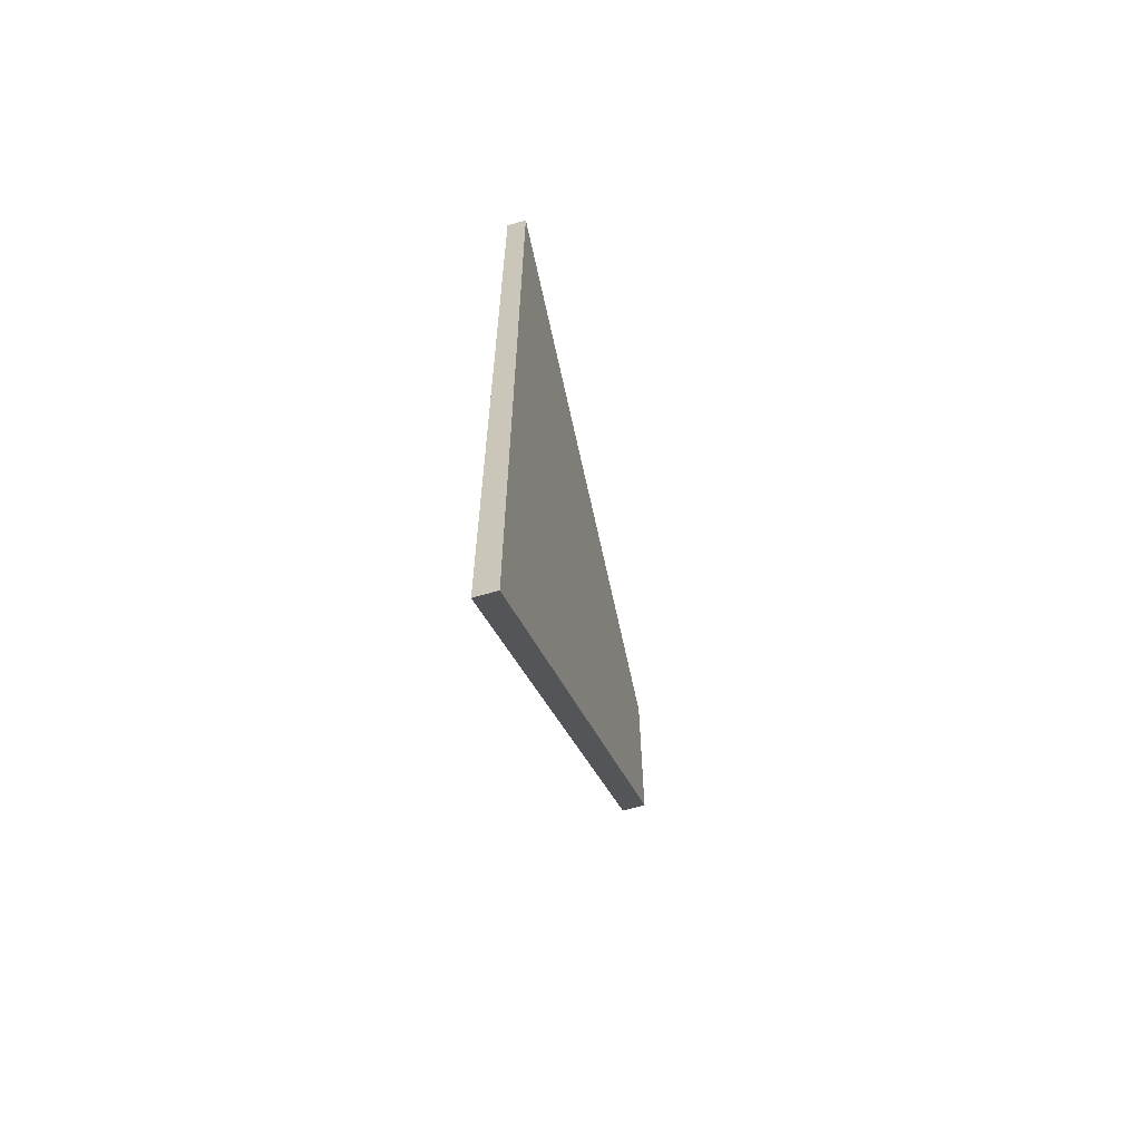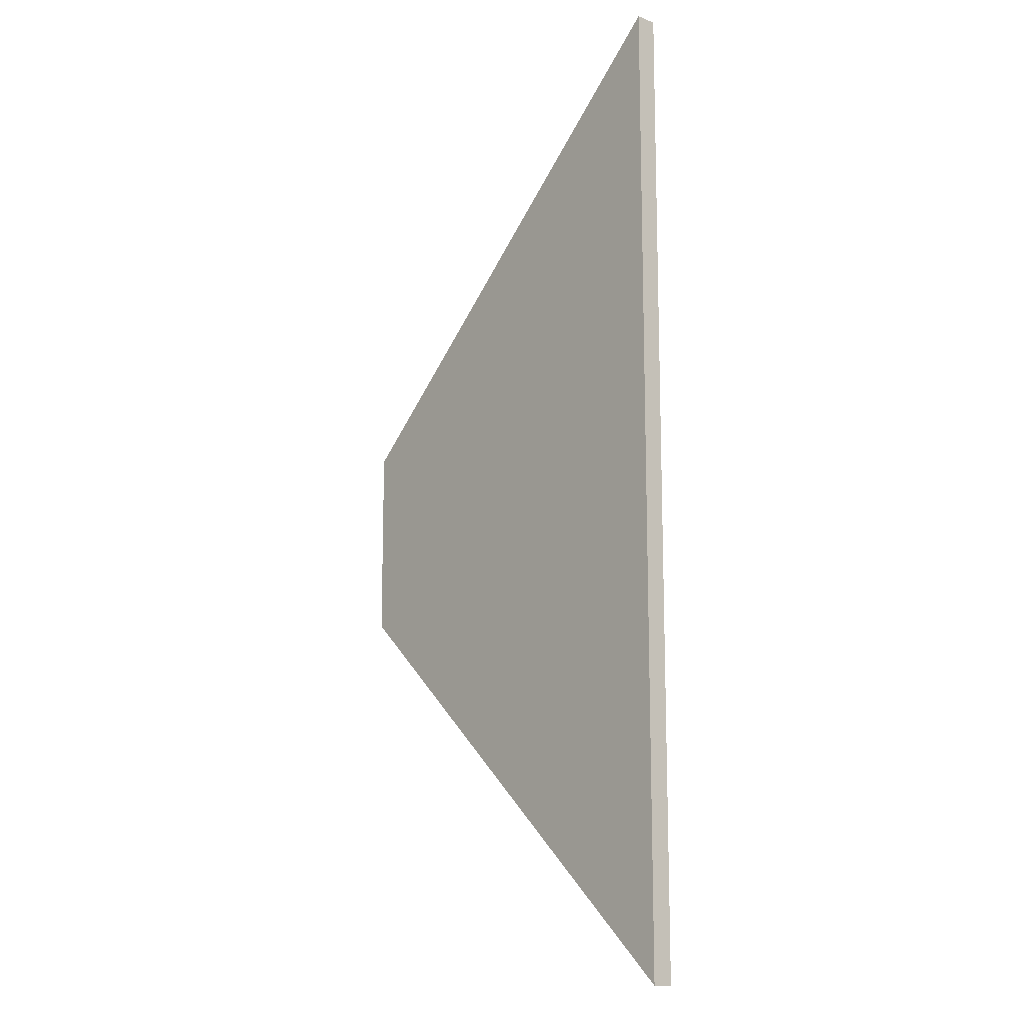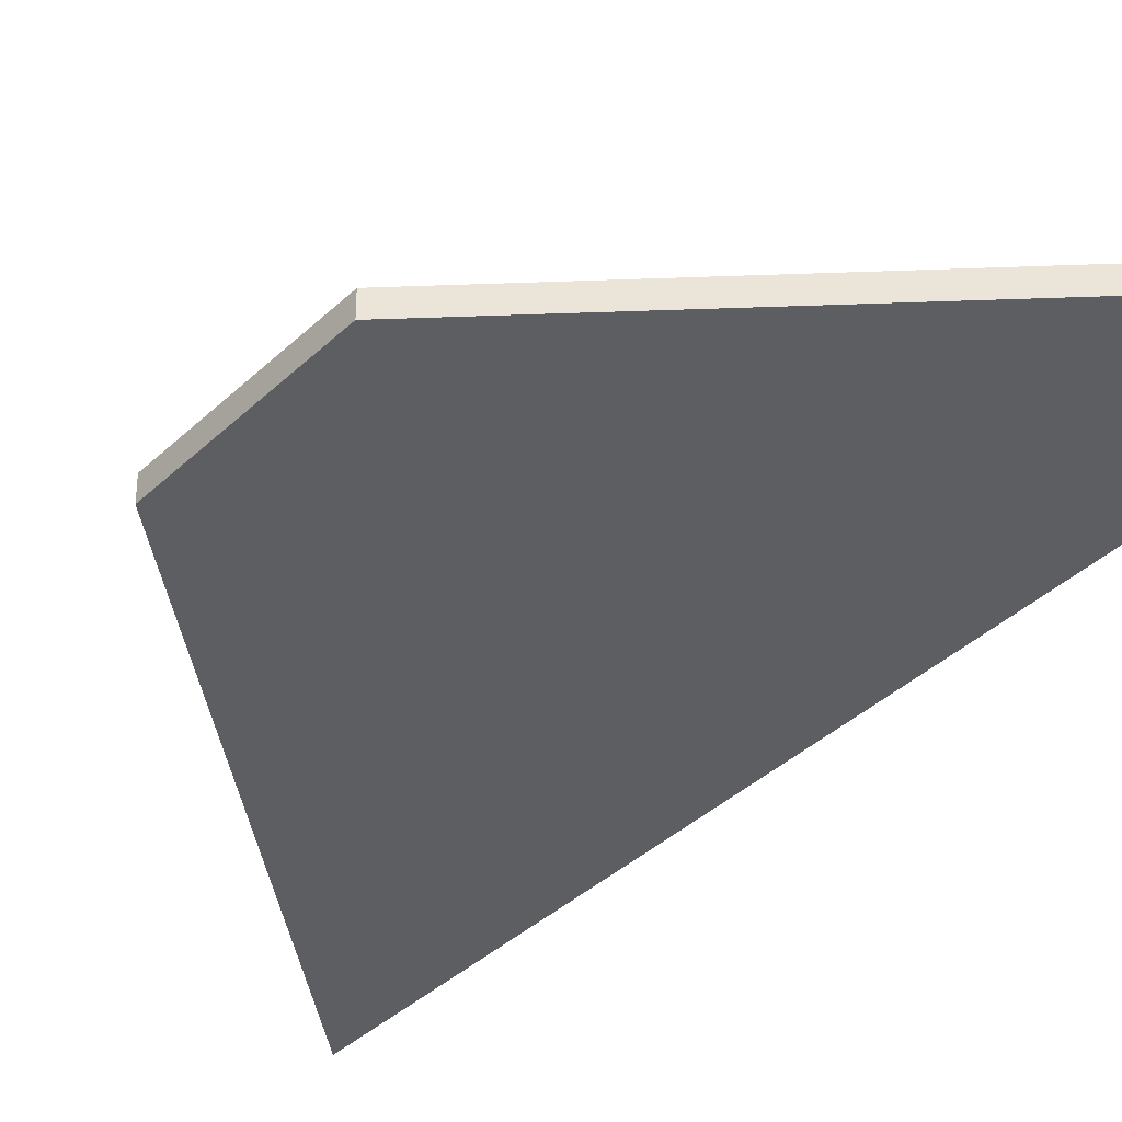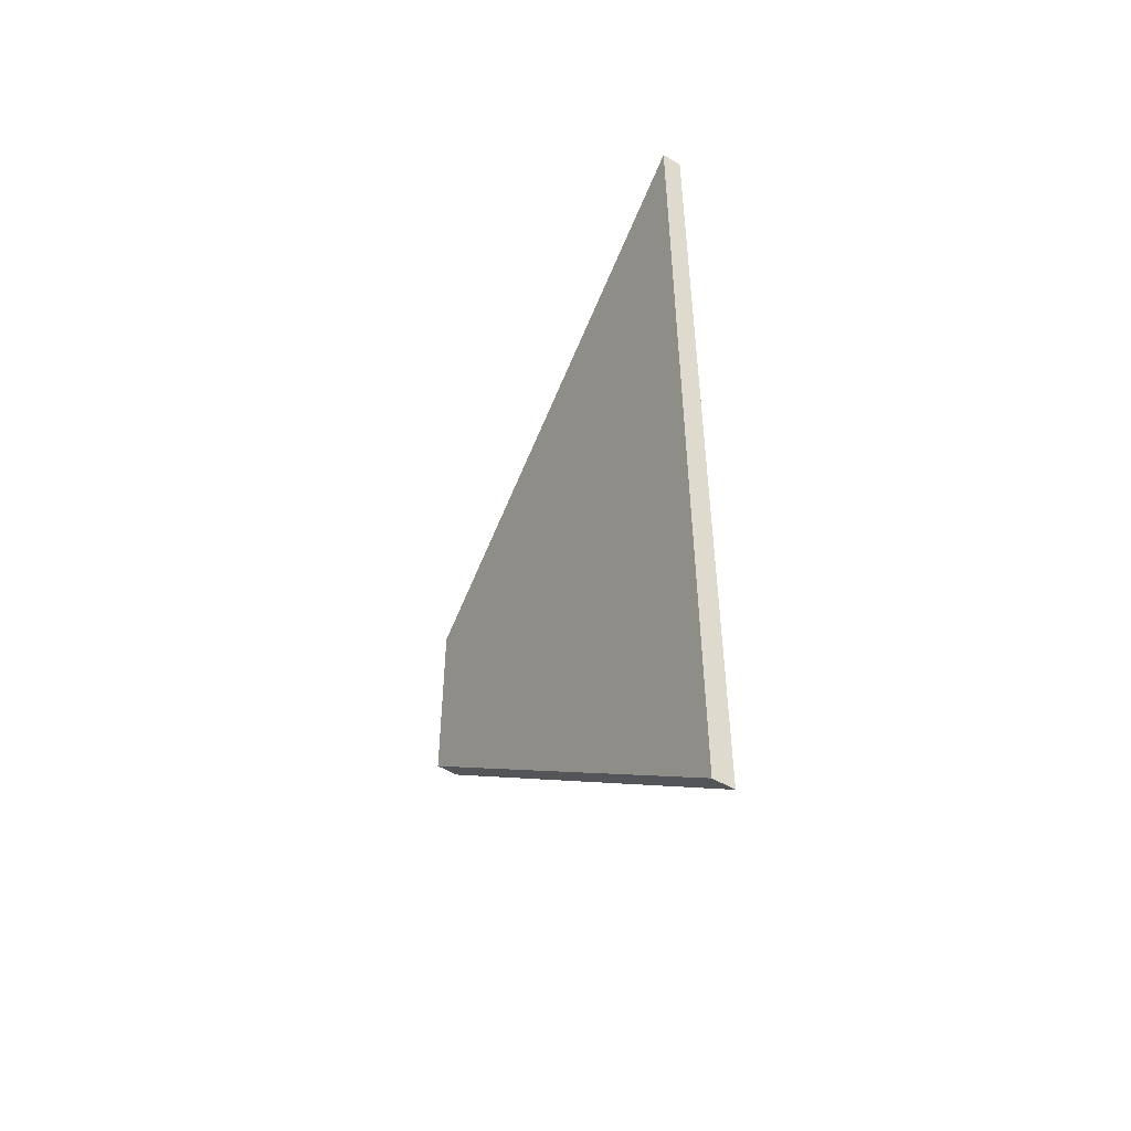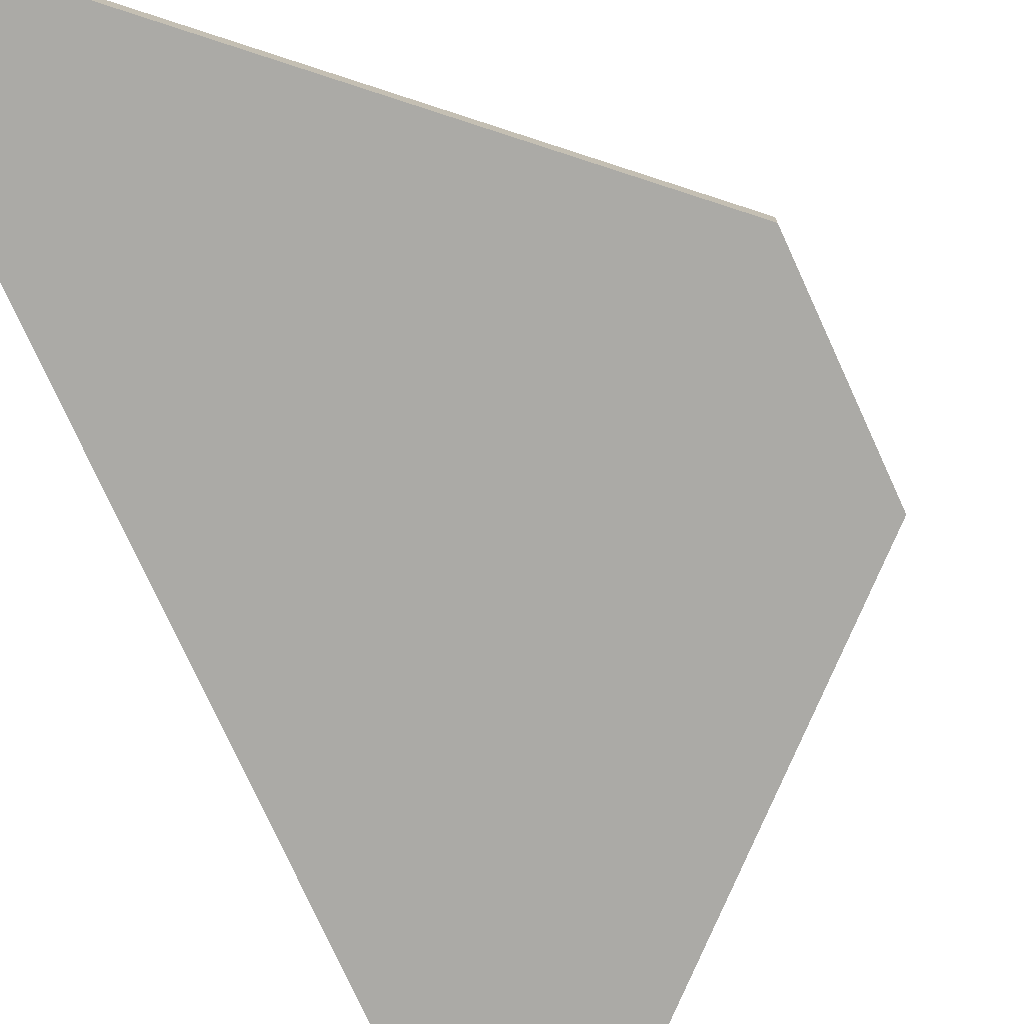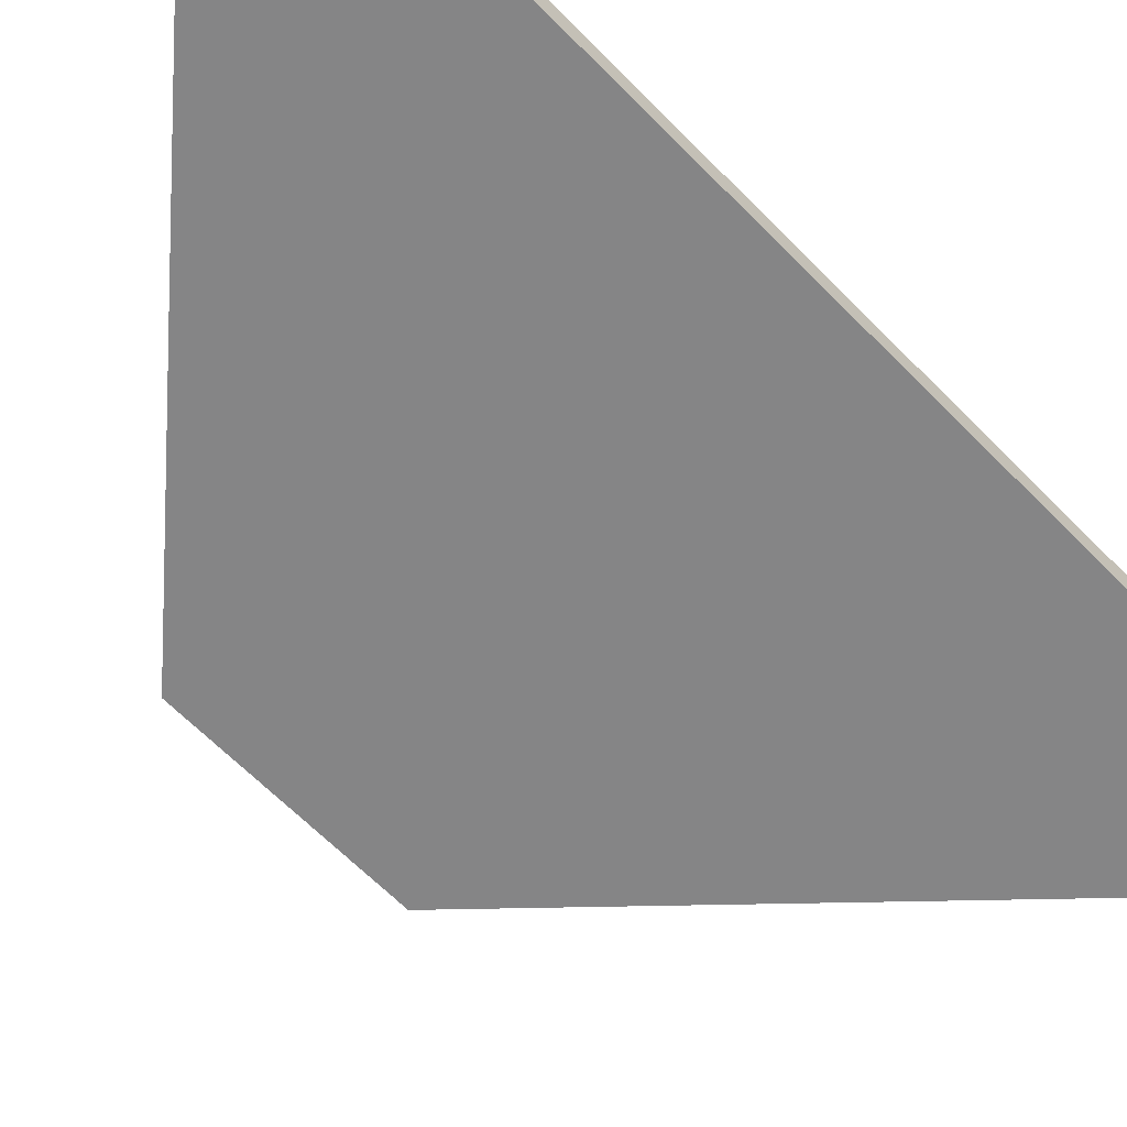
<metadata>
{"format":"obj","ext":"obj","renderer":"f3d","projection":"perspective","resolution":1024,"background":"white","views":[{"elev":-65.4,"azim":106.4,"up":"+Z"},{"elev":-13.3,"azim":49.3,"up":"+Z"},{"elev":-37.7,"azim":-39.8,"up":"+Y"},{"elev":-51.9,"azim":57.2,"up":"+Z"},{"elev":-75.9,"azim":-155.5,"up":"+Y"},{"elev":-61.9,"azim":43.7,"up":"+Y"}]}
</metadata>
<code>
v 1 0.025 -1.142
v 1 -0.025 -1.142
v 0 -0.025 -0.225
v 0 0.025 -0.225
v 0 -0.025 0.225
v 0 0.025 0.225
v 1 0.025 1.142
v 0 0.025 -0.225
v 0 0.025 0.225
v 1 -0.025 1.142
v 0 -0.025 0.225
v 0 -0.025 -0.225
f 1 2 3
f 1 3 4
f 4 3 5
f 4 5 6
f 7 8 9
f 10 7 9
f 10 9 11
f 11 9 8
f 11 8 12
f 1 4 7
f 1 7 10
f 1 10 2
f 10 11 12
f 2 10 12

</code>
